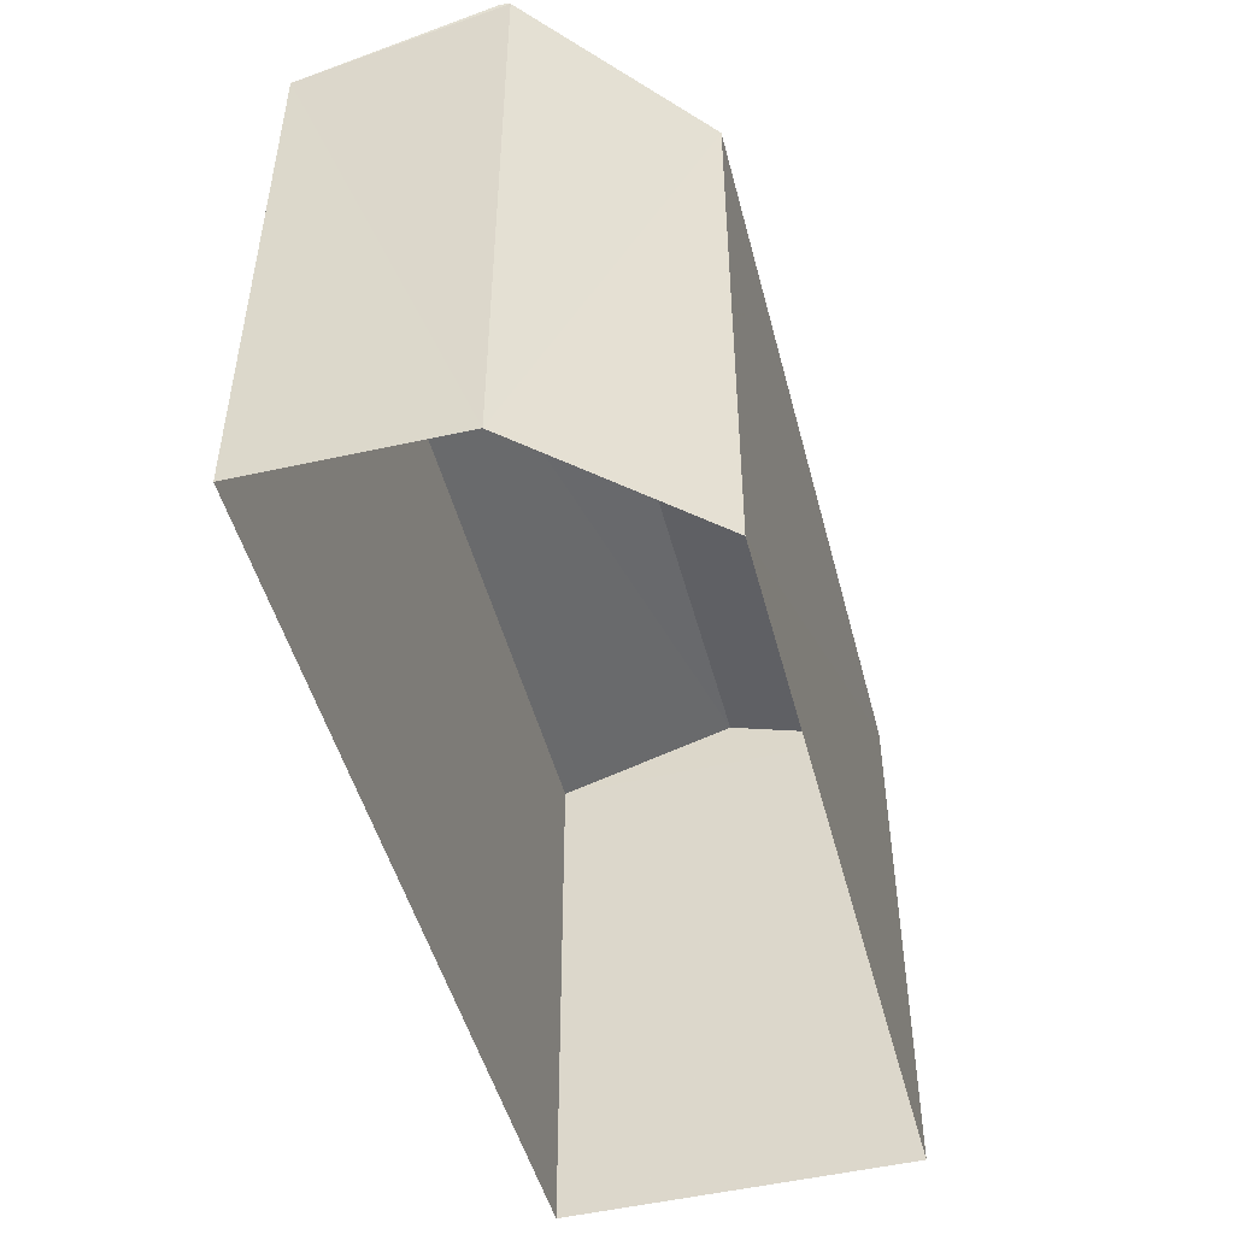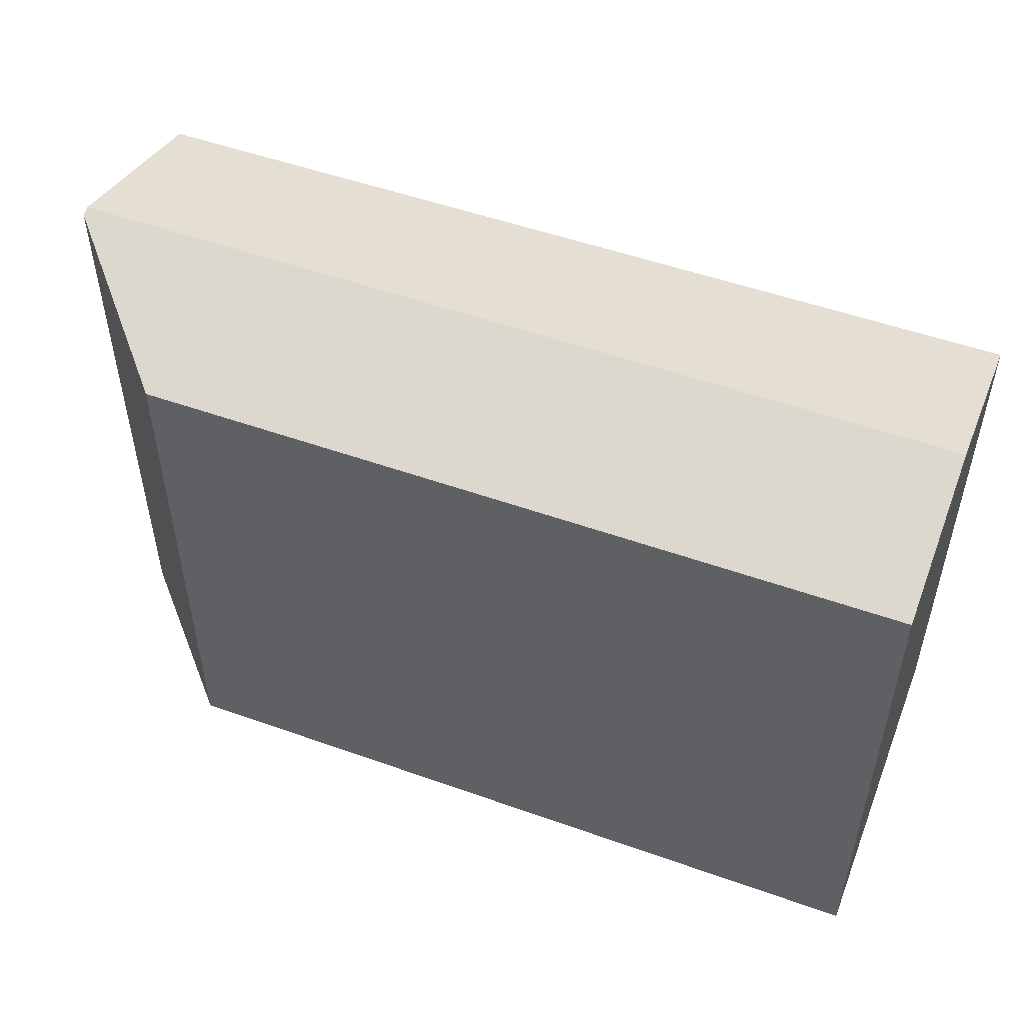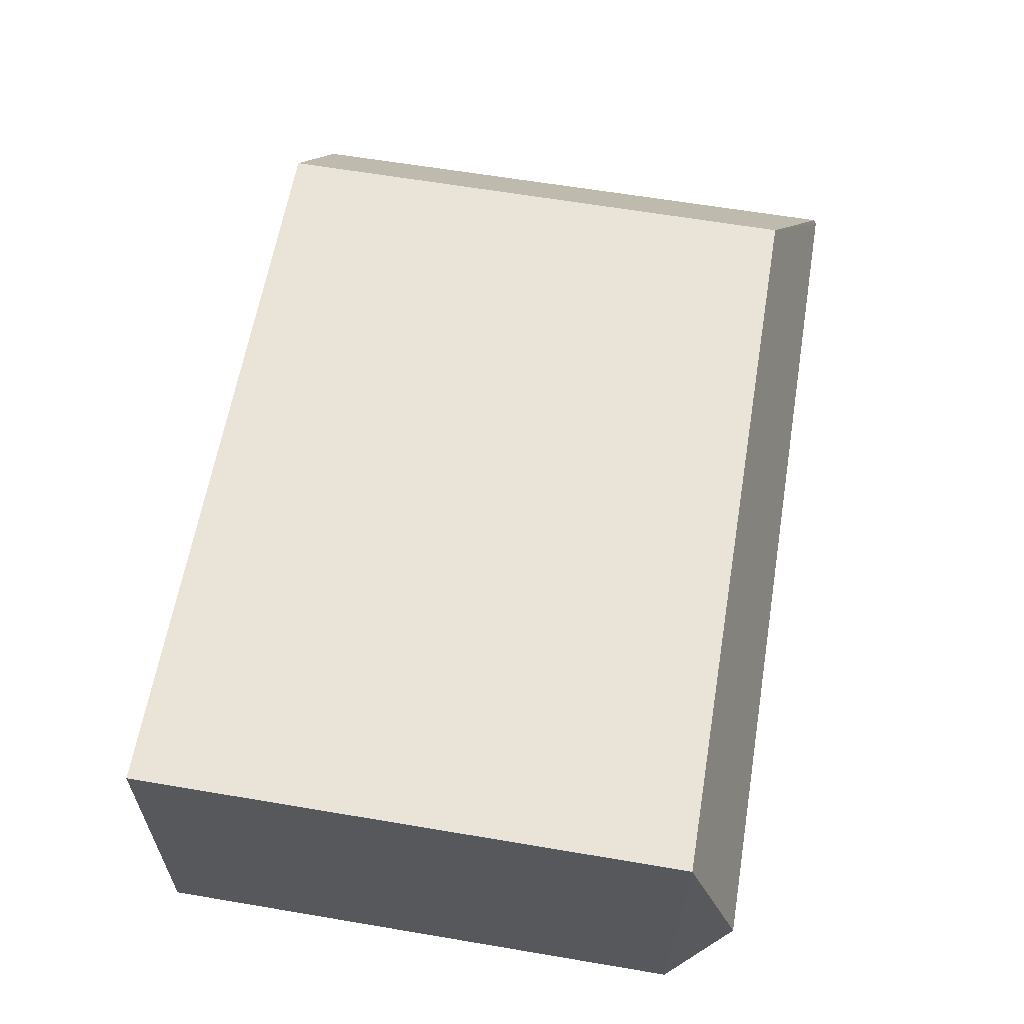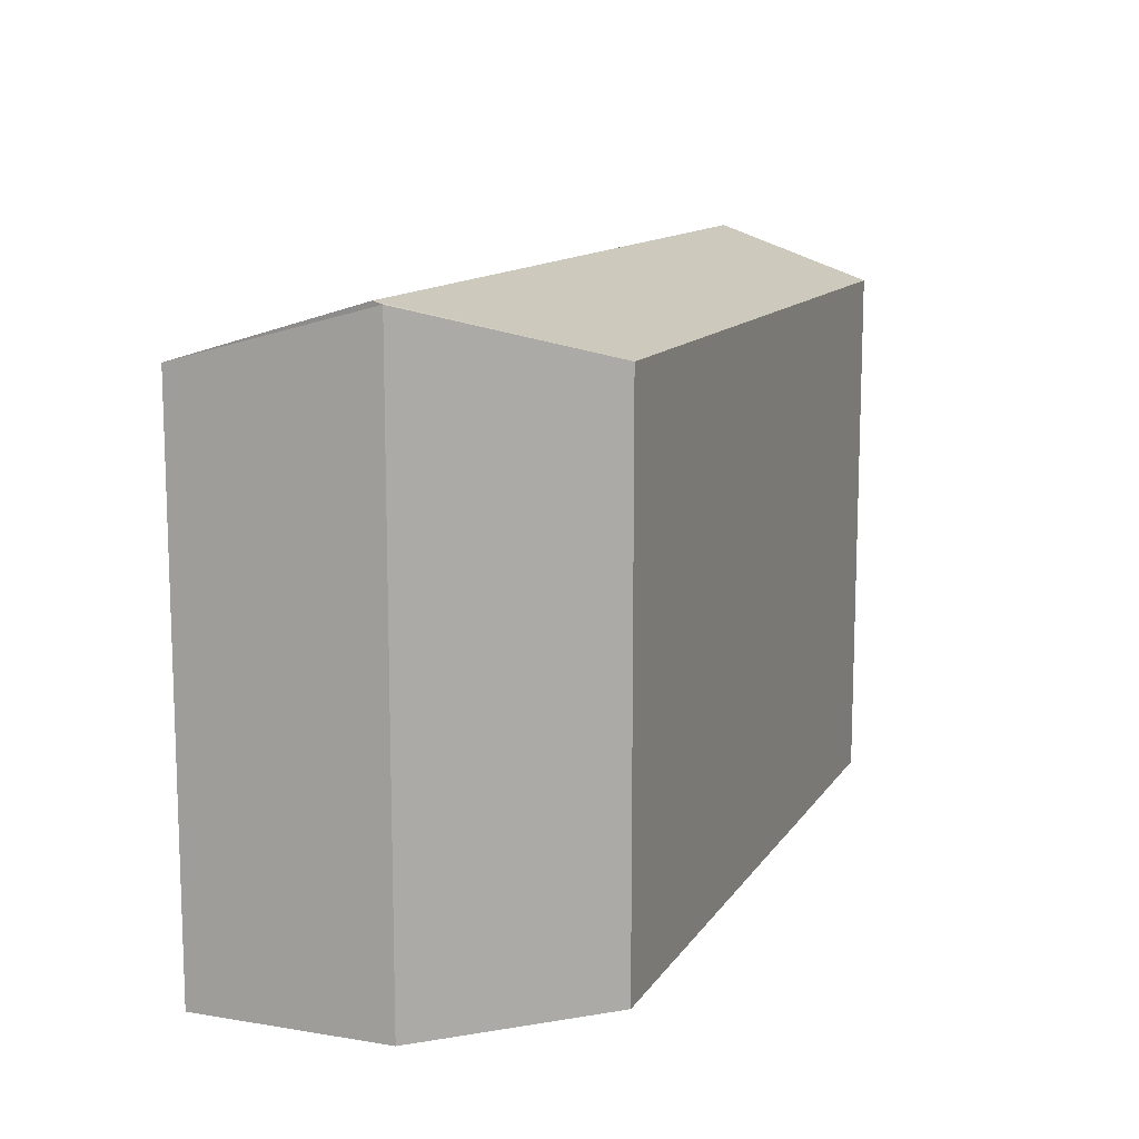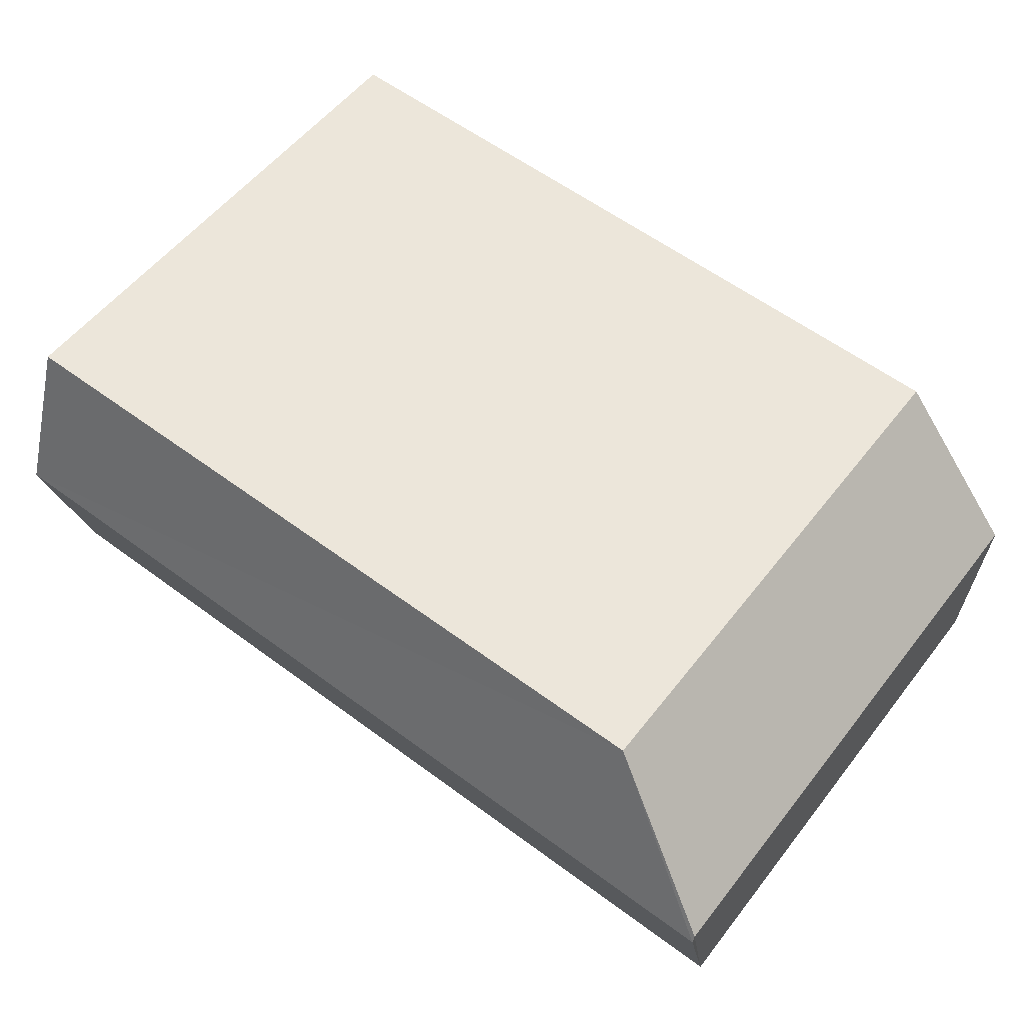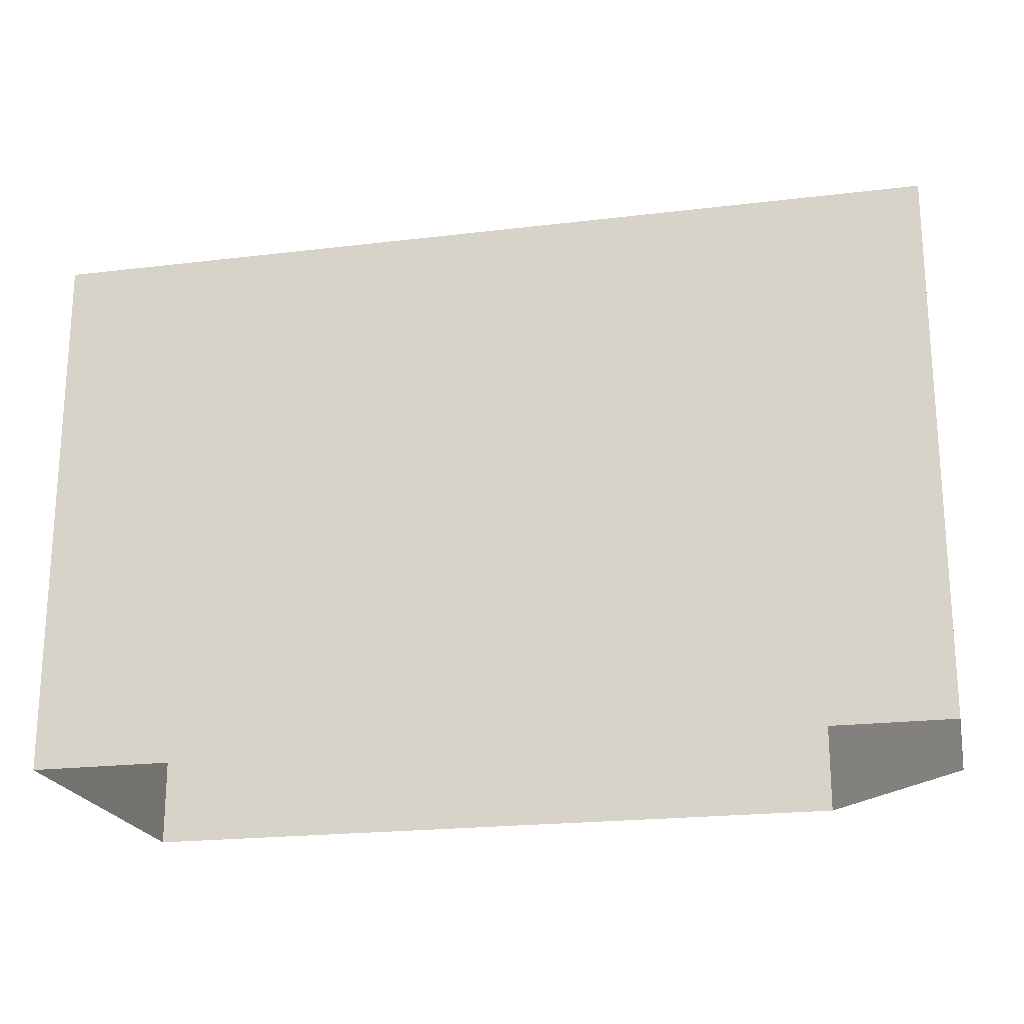
<metadata>
{"format":"obj","ext":"obj","renderer":"f3d","projection":"perspective","resolution":1024,"background":"white","views":[{"elev":-48.3,"azim":101.8,"up":"+Z"},{"elev":51.6,"azim":-161.5,"up":"+Z"},{"elev":63.9,"azim":-80.4,"up":"+Y"},{"elev":12.3,"azim":108.2,"up":"+Z"},{"elev":55.1,"azim":37.1,"up":"+Y"},{"elev":-21.0,"azim":9.7,"up":"+Z"}]}
</metadata>
<code>
v -3.739e+05 -1.037e+05 25.79
v -3.739e+05 -1.037e+05 25.8
v -3.739e+05 -1.036e+05 25.79
v -3.739e+05 -1.036e+05 25.79
v -3.739e+05 -1.036e+05 25.79
v -3.739e+05 -1.036e+05 37.45
v -3.739e+05 -1.036e+05 37.45
v -3.739e+05 -1.036e+05 36.37
v -3.739e+05 -1.036e+05 36.38
v -3.739e+05 -1.036e+05 37.39
v -3.739e+05 -1.037e+05 36.37
v -3.739e+05 -1.037e+05 36.38
f 1 2 3
f 1 3 4
f 2 5 3
f 6 7 8
f 6 8 9
f 7 10 8
f 6 11 7
f 6 12 11
f 8 4 3
f 8 10 4
f 1 4 11
f 11 10 7
f 11 4 10
f 9 5 12
f 9 12 6
f 5 2 12
f 3 5 9
f 8 3 9
f 12 2 1
f 11 12 1

</code>
